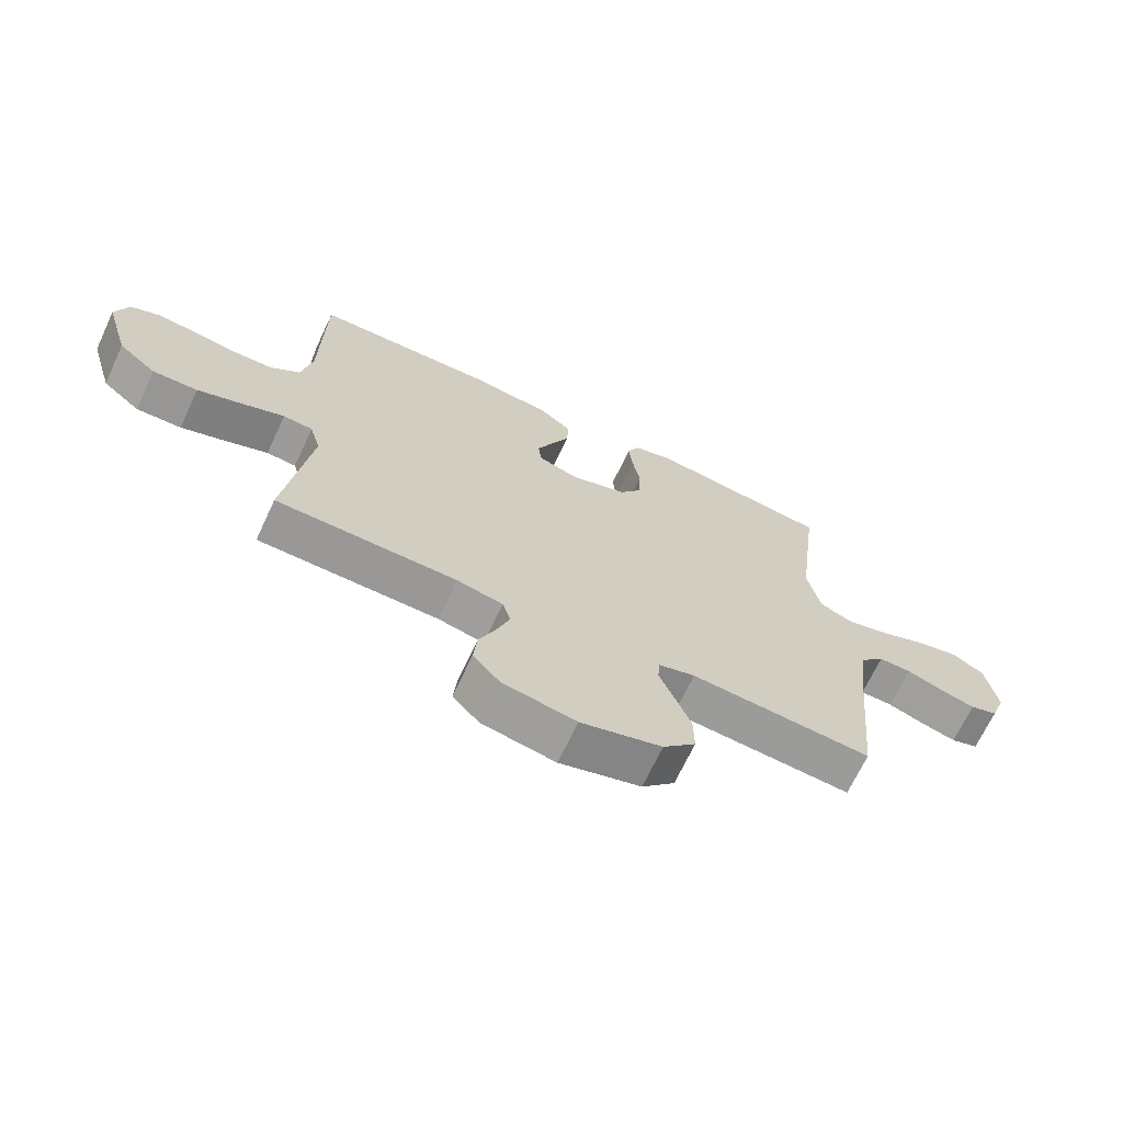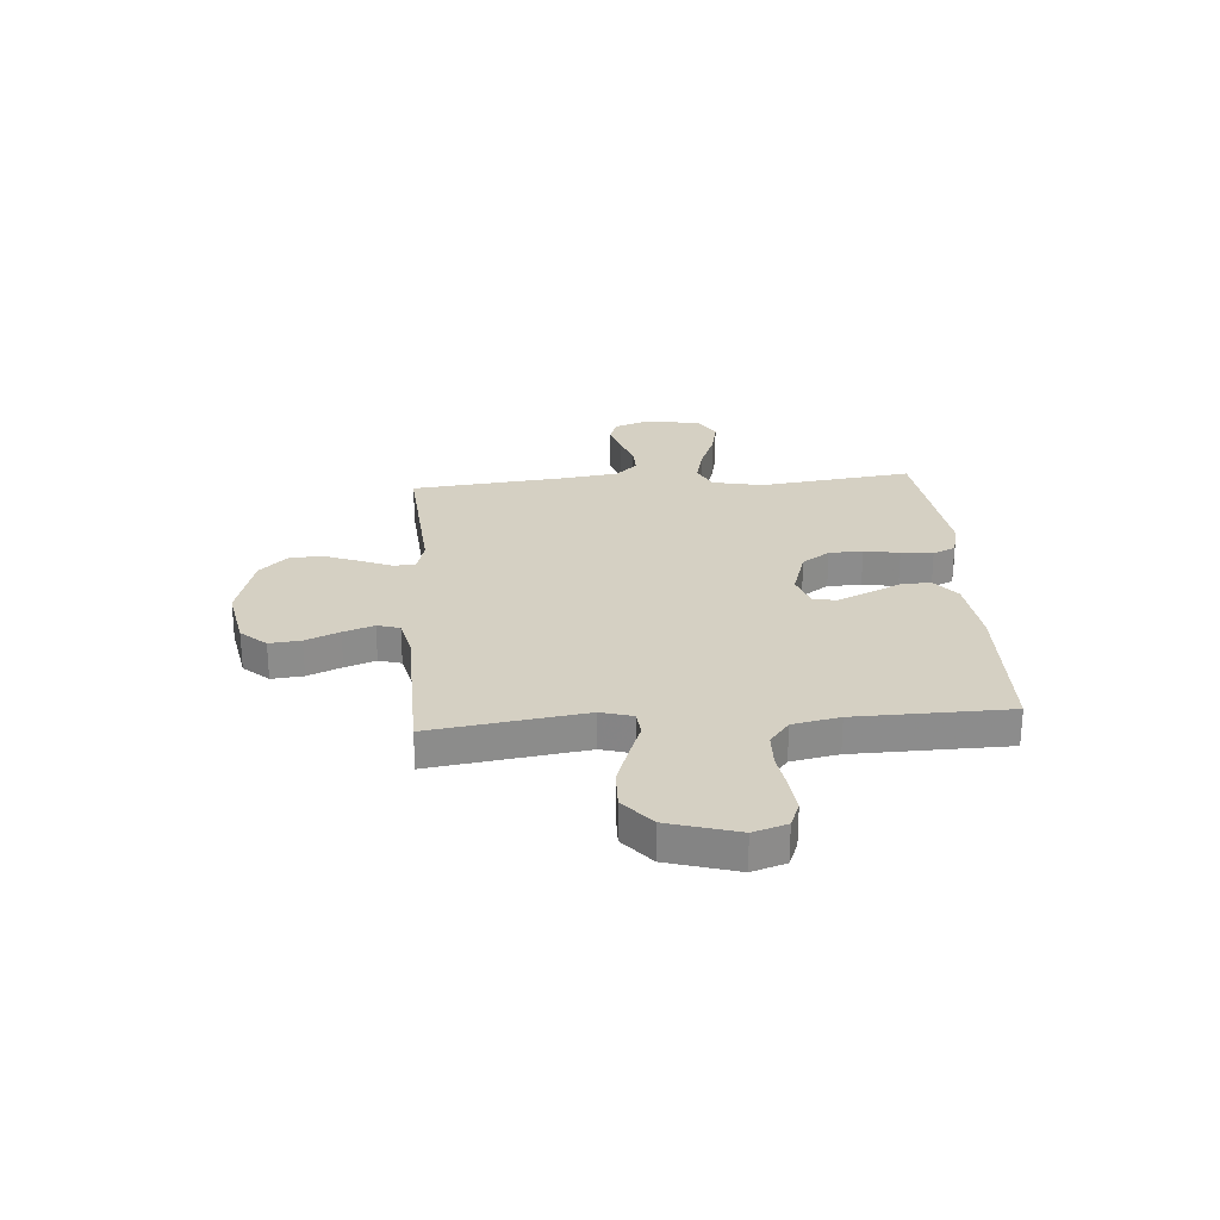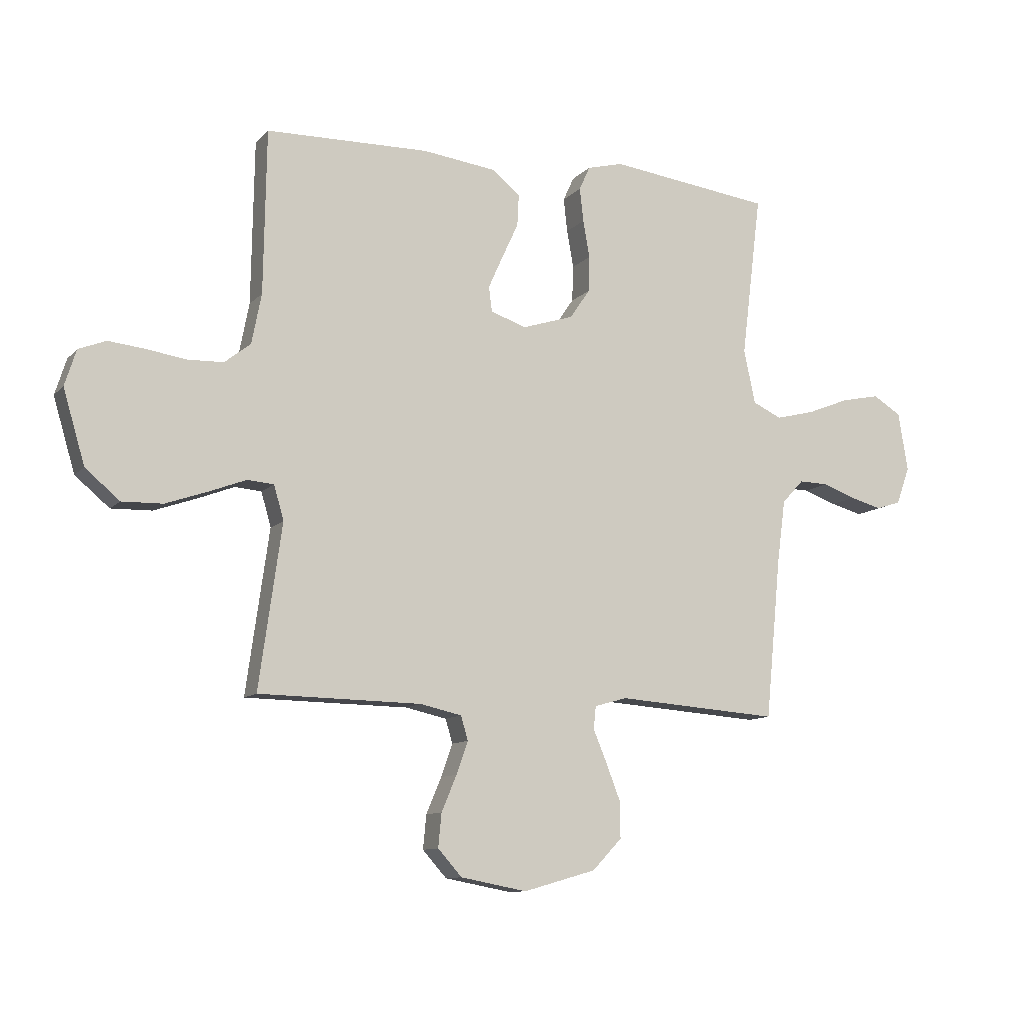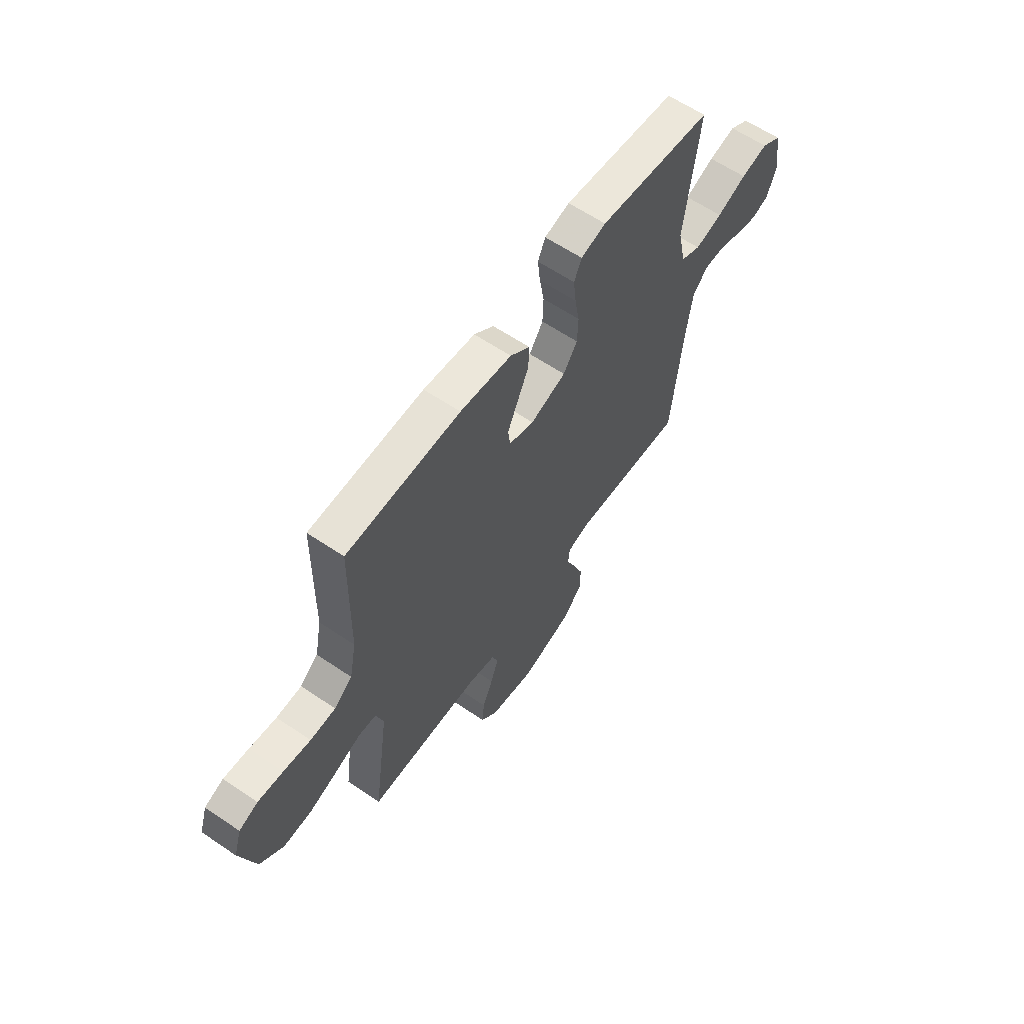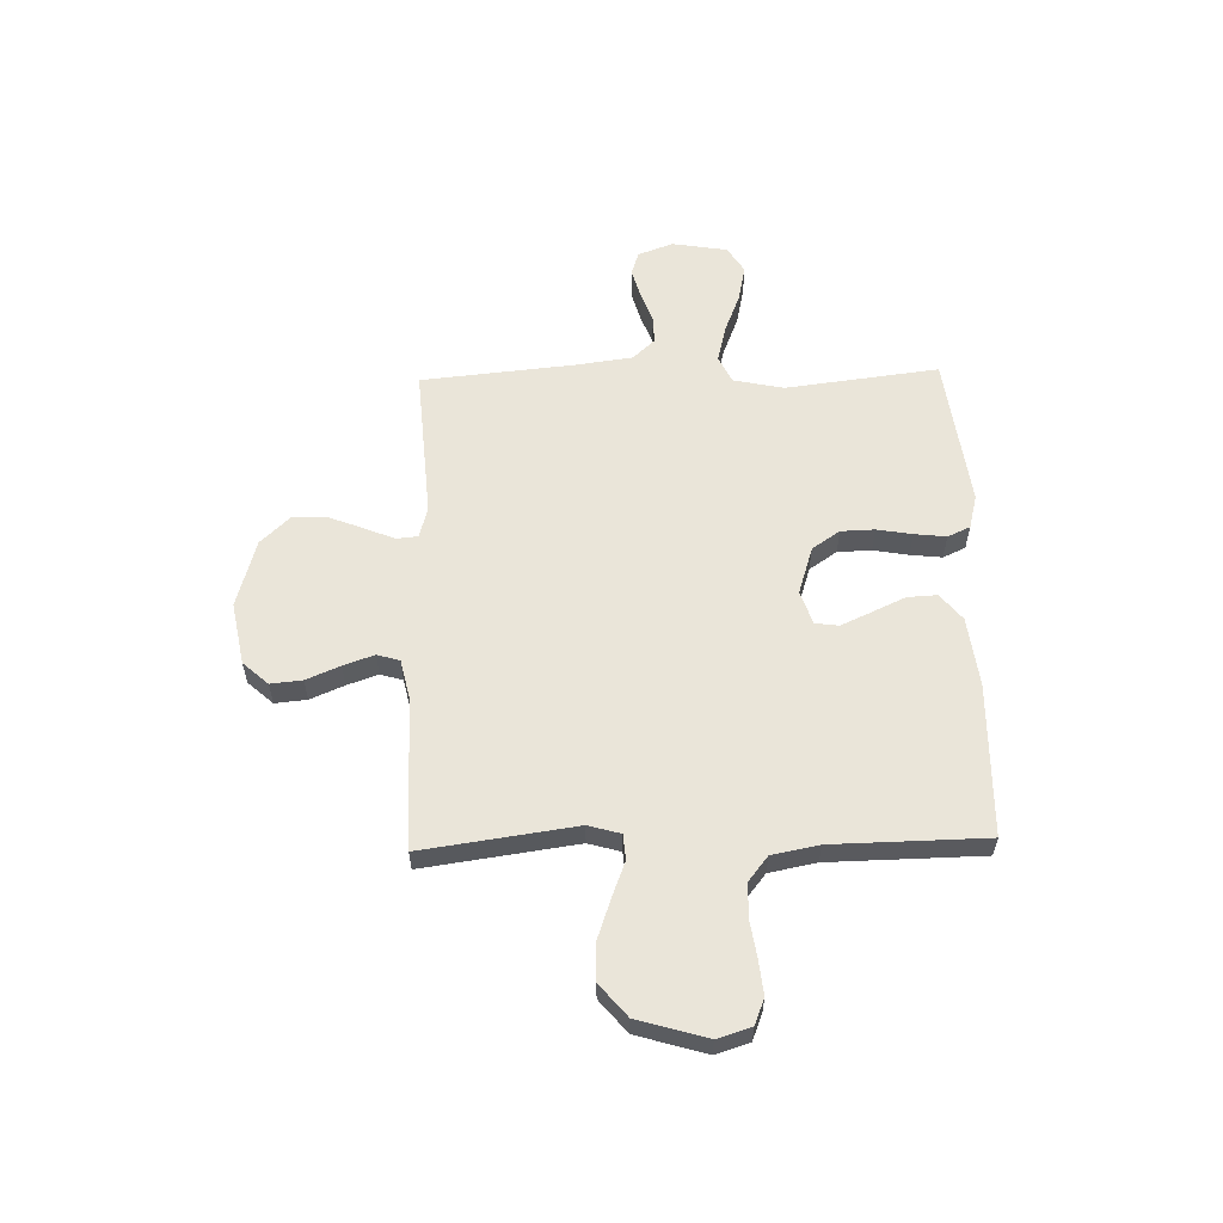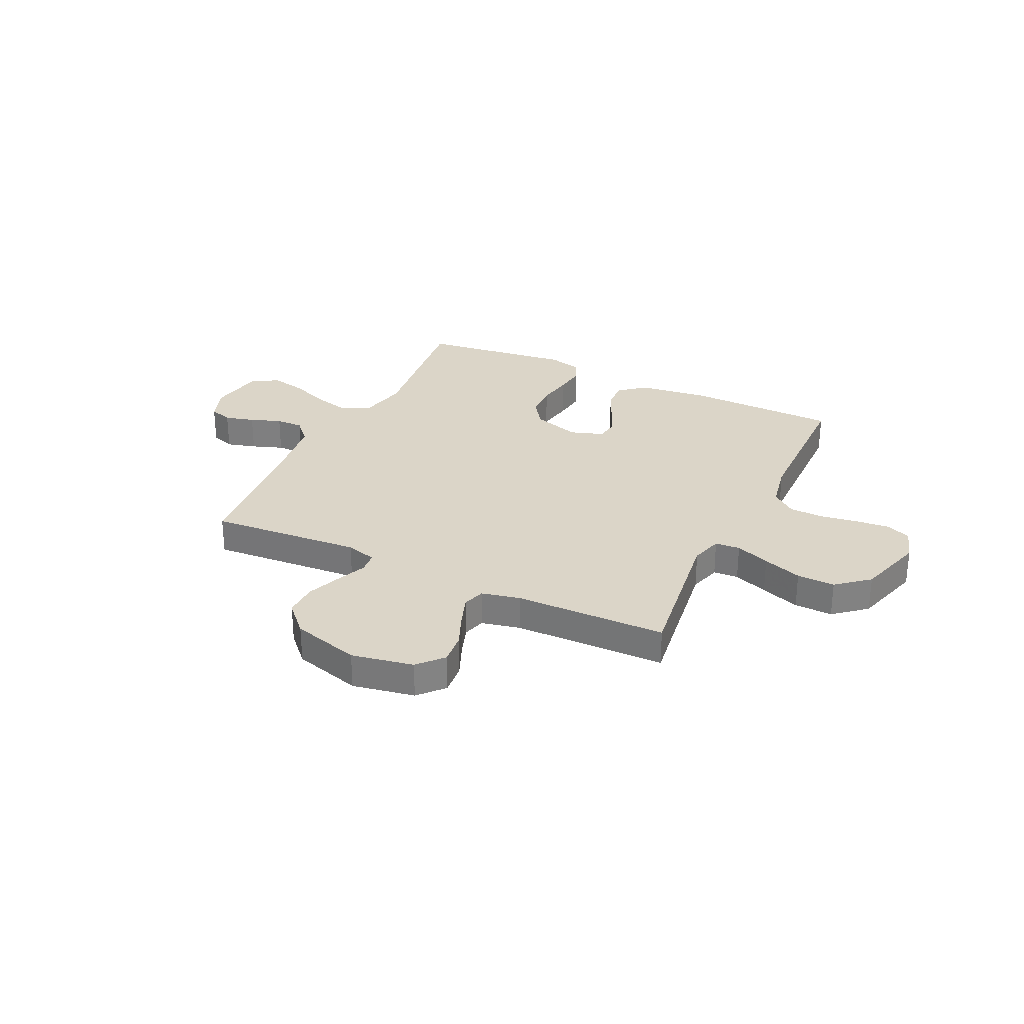
<metadata>
{"format":"obj","ext":"obj","renderer":"f3d","projection":"perspective","resolution":1024,"background":"white","views":[{"elev":-68.4,"azim":-25.1,"up":"+Z"},{"elev":26.2,"azim":-94.4,"up":"+Y"},{"elev":-10.5,"azim":-24.3,"up":"+Z"},{"elev":61.6,"azim":-55.4,"up":"+Z"},{"elev":58.3,"azim":-91.5,"up":"+Y"},{"elev":29.5,"azim":-154.4,"up":"+Y"}]}
</metadata>
<code>
v 0.5 0.07 -0.5
v 0.2 0.07 -0.478
v 0.14 0.07 -0.495
v 0.136 0.07 -0.537
v 0.161 0.07 -0.597
v 0.187 0.07 -0.664
v 0.188 0.07 -0.731
v 0.134 0.07 -0.788
v 0 0.07 -0.826
v -0.122 0.07 -0.803
v -0.166 0.07 -0.754
v -0.16 0.07 -0.692
v -0.132 0.07 -0.626
v -0.111 0.07 -0.566
v -0.124 0.07 -0.522
v -0.2 0.07 -0.505
v -0.5 0.07 -0.5
v -0.458 0.07 -0.2
v -0.476 0.07 -0.137
v -0.525 0.07 -0.133
v -0.593 0.07 -0.159
v -0.67 0.07 -0.186
v -0.745 0.07 -0.188
v -0.808 0.07 -0.135
v -0.848 0.07 0
v -0.827 0.07 0.066
v -0.777 0.07 0.086
v -0.71 0.07 0.079
v -0.638 0.07 0.068
v -0.571 0.07 0.07
v -0.523 0.07 0.108
v -0.505 0.07 0.2
v -0.5 0.07 0.5
v -0.2 0.07 0.506
v -0.064 0.07 0.489
v -0.012 0.07 0.447
v -0.015 0.07 0.389
v -0.045 0.07 0.324
v -0.072 0.07 0.264
v -0.066 0.07 0.218
v 0 0.07 0.196
v 0.094 0.07 0.226
v 0.131 0.07 0.28
v 0.133 0.07 0.346
v 0.121 0.07 0.415
v 0.114 0.07 0.477
v 0.134 0.07 0.521
v 0.2 0.07 0.538
v 0.5 0.07 0.5
v 0.463 0.07 0.2
v 0.484 0.07 0.101
v 0.537 0.07 0.076
v 0.609 0.07 0.094
v 0.687 0.07 0.125
v 0.758 0.07 0.14
v 0.81 0.07 0.108
v 0.828 0.07 0
v 0.803 0.07 -0.069
v 0.757 0.07 -0.084
v 0.699 0.07 -0.068
v 0.638 0.07 -0.046
v 0.584 0.07 -0.045
v 0.544 0.07 -0.088
v 0.529 0.07 -0.2
v 0.5 0 -0.5
v 0.2 0 -0.478
v 0.14 0 -0.495
v 0.136 0 -0.537
v 0.161 0 -0.597
v 0.187 0 -0.664
v 0.188 0 -0.731
v 0.134 0 -0.788
v 0 0 -0.826
v -0.122 0 -0.803
v -0.166 0 -0.754
v -0.16 0 -0.692
v -0.132 0 -0.626
v -0.111 0 -0.566
v -0.124 0 -0.522
v -0.2 0 -0.505
v -0.5 0 -0.5
v -0.458 0 -0.2
v -0.476 0 -0.137
v -0.525 0 -0.133
v -0.593 0 -0.159
v -0.67 0 -0.186
v -0.745 0 -0.188
v -0.808 0 -0.135
v -0.848 0 0
v -0.827 0 0.066
v -0.777 0 0.086
v -0.71 0 0.079
v -0.638 0 0.068
v -0.571 0 0.07
v -0.523 0 0.108
v -0.505 0 0.2
v -0.5 0 0.5
v -0.2 0 0.506
v -0.064 0 0.489
v -0.012 0 0.447
v -0.015 0 0.389
v -0.045 0 0.324
v -0.072 0 0.264
v -0.066 0 0.218
v 0 0 0.196
v 0.094 0 0.226
v 0.131 0 0.28
v 0.133 0 0.346
v 0.121 0 0.415
v 0.114 0 0.477
v 0.134 0 0.521
v 0.2 0 0.538
v 0.5 0 0.5
v 0.463 0 0.2
v 0.484 0 0.101
v 0.537 0 0.076
v 0.609 0 0.094
v 0.687 0 0.125
v 0.758 0 0.14
v 0.81 0 0.108
v 0.828 0 0
v 0.803 0 -0.069
v 0.757 0 -0.084
v 0.699 0 -0.068
v 0.638 0 -0.046
v 0.584 0 -0.045
v 0.544 0 -0.088
v 0.529 0 -0.2
f 58 59 60 61
f 56 57 58 61
f 56 61 62
f 53 54 55 56
f 52 53 56 62
f 51 52 62 63
f 47 48 49 50
f 47 50 51
f 44 45 46 47
f 44 47 51 63
f 35 36 37 38
f 35 38 39
f 32 33 34 35
f 31 32 35 39
f 30 31 39 40
f 26 27 28 29
f 24 25 26 29
f 24 29 30
f 20 21 22 23
f 20 23 24 30
f 16 17 18
f 15 16 18 19
f 10 11 12 13
f 10 13 14
f 9 10 14
f 8 9 14 15
f 4 5 6 7
f 4 7 8 15
f 64 1 2
f 64 2 3
f 43 44 63 64
f 42 43 64 3
f 41 42 3 4
f 19 20 30 40
f 19 40 41
f 4 15 19 41
f 125 124 123 122
f 125 122 121 120
f 126 125 120
f 120 119 118 117
f 126 120 117 116
f 127 126 116 115
f 114 113 112 111
f 115 114 111
f 111 110 109 108
f 127 115 111 108
f 102 101 100 99
f 103 102 99
f 99 98 97 96
f 103 99 96 95
f 104 103 95 94
f 93 92 91 90
f 93 90 89 88
f 94 93 88
f 87 86 85 84
f 94 88 87 84
f 82 81 80
f 83 82 80 79
f 77 76 75 74
f 78 77 74
f 78 74 73
f 79 78 73 72
f 71 70 69 68
f 79 72 71 68
f 66 65 128
f 67 66 128
f 128 127 108 107
f 67 128 107 106
f 68 67 106 105
f 104 94 84 83
f 105 104 83
f 105 83 79 68
f 1 65 66 2
f 2 66 67 3
f 3 67 68 4
f 4 68 69 5
f 5 69 70 6
f 6 70 71 7
f 7 71 72 8
f 8 72 73 9
f 9 73 74 10
f 10 74 75 11
f 11 75 76 12
f 12 76 77 13
f 13 77 78 14
f 14 78 79 15
f 15 79 80 16
f 16 80 81 17
f 17 81 82 18
f 18 82 83 19
f 19 83 84 20
f 20 84 85 21
f 21 85 86 22
f 22 86 87 23
f 23 87 88 24
f 24 88 89 25
f 25 89 90 26
f 26 90 91 27
f 27 91 92 28
f 28 92 93 29
f 29 93 94 30
f 30 94 95 31
f 31 95 96 32
f 32 96 97 33
f 33 97 98 34
f 34 98 99 35
f 35 99 100 36
f 36 100 101 37
f 37 101 102 38
f 38 102 103 39
f 39 103 104 40
f 40 104 105 41
f 41 105 106 42
f 42 106 107 43
f 43 107 108 44
f 44 108 109 45
f 45 109 110 46
f 46 110 111 47
f 47 111 112 48
f 48 112 113 49
f 49 113 114 50
f 50 114 115 51
f 51 115 116 52
f 52 116 117 53
f 53 117 118 54
f 54 118 119 55
f 55 119 120 56
f 56 120 121 57
f 57 121 122 58
f 58 122 123 59
f 59 123 124 60
f 60 124 125 61
f 61 125 126 62
f 62 126 127 63
f 63 127 128 64
f 64 128 65 1

</code>
